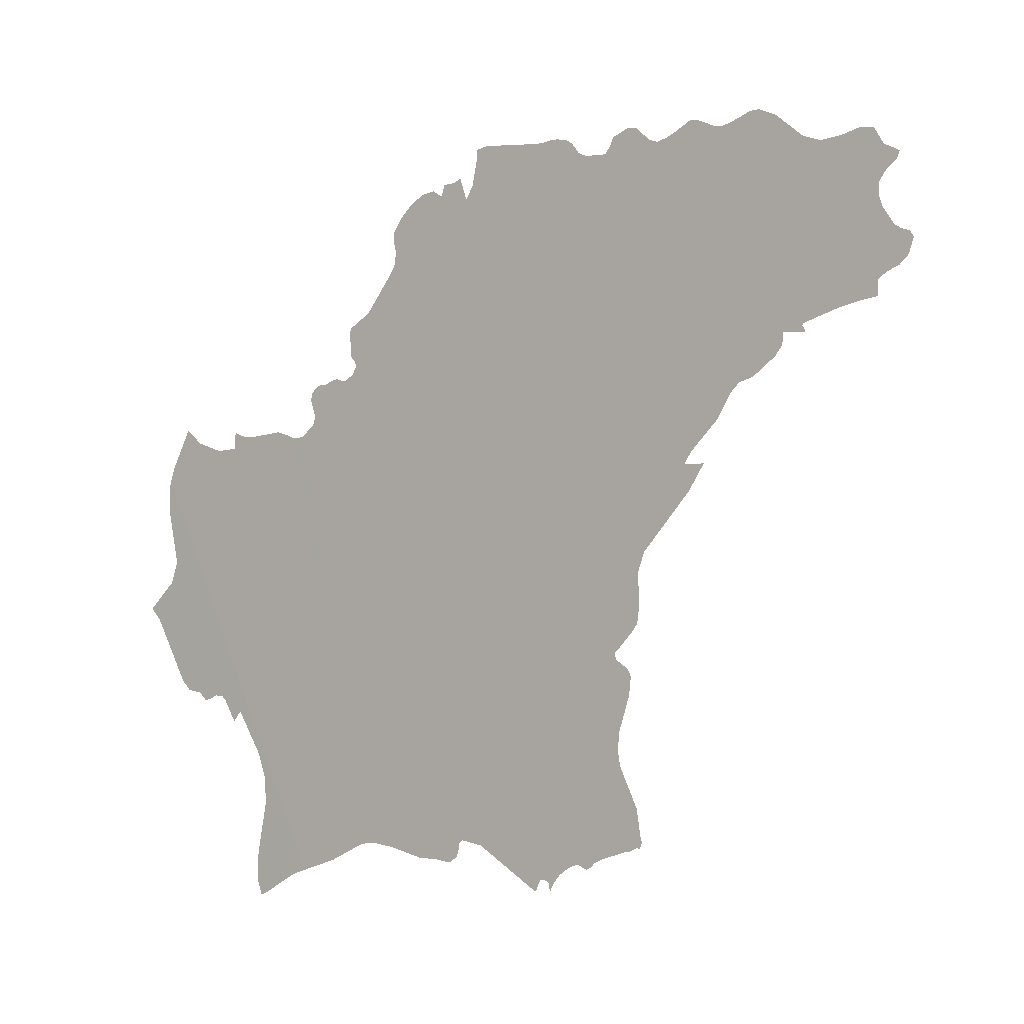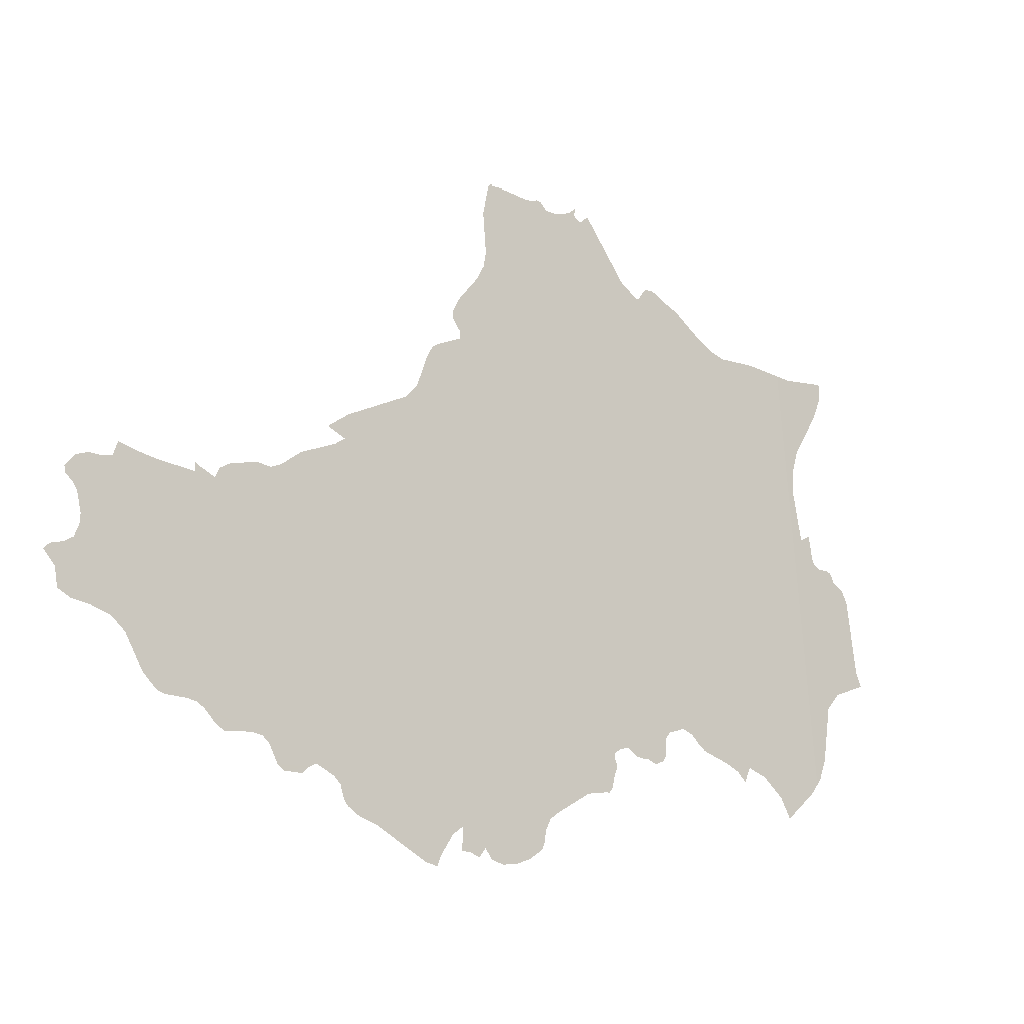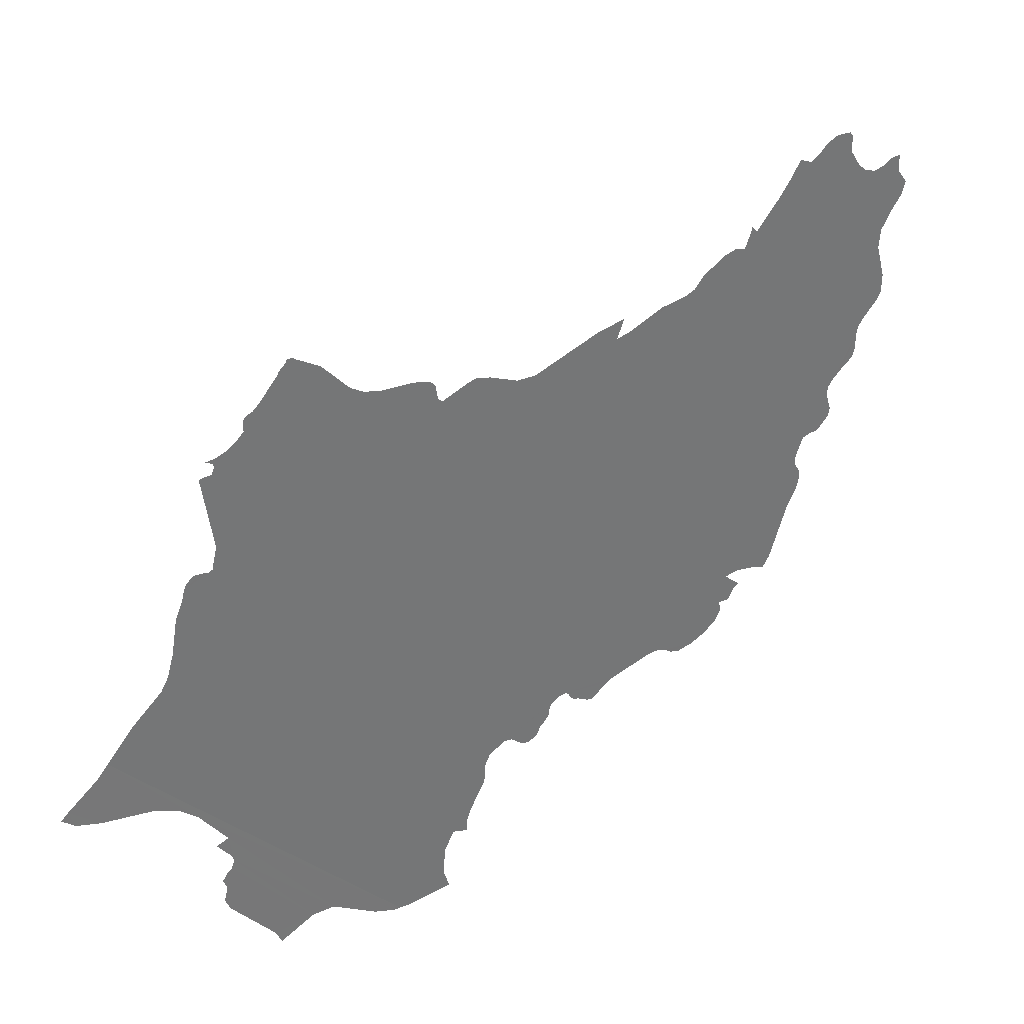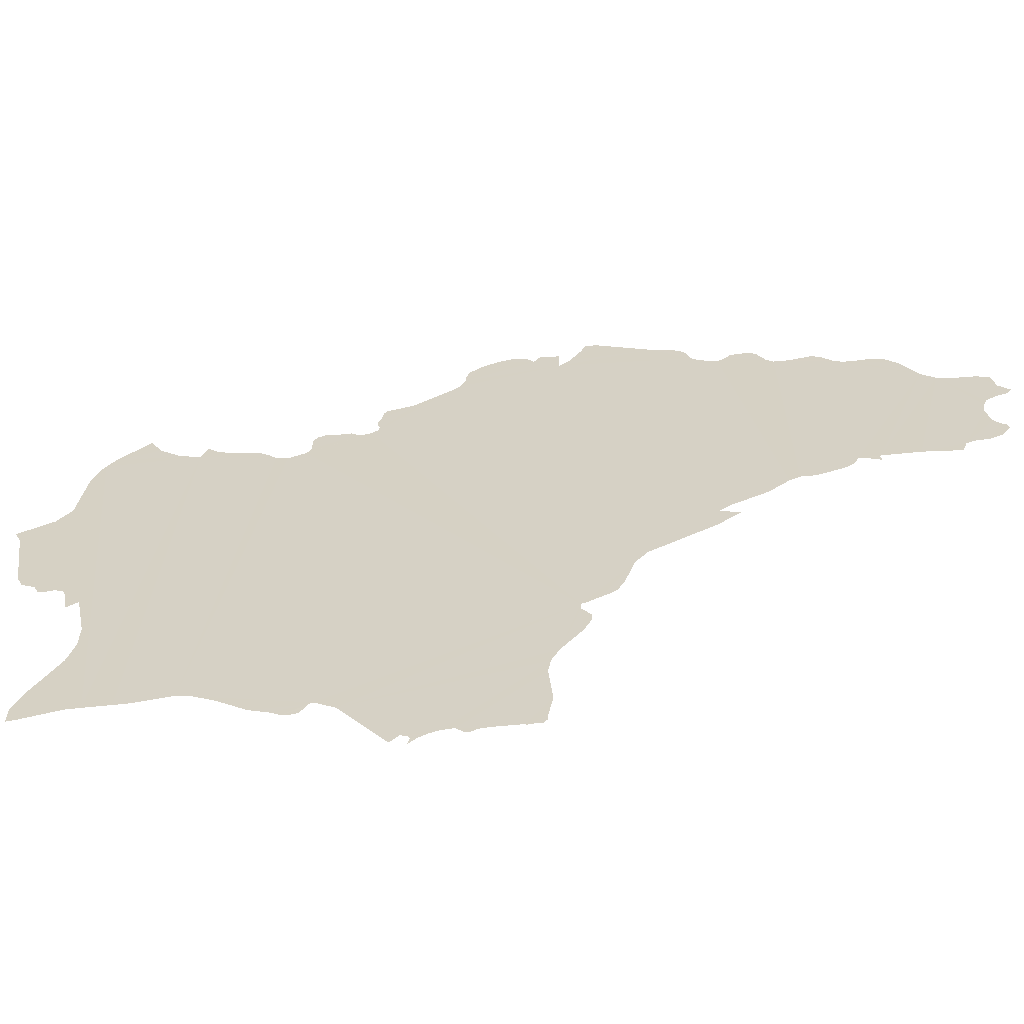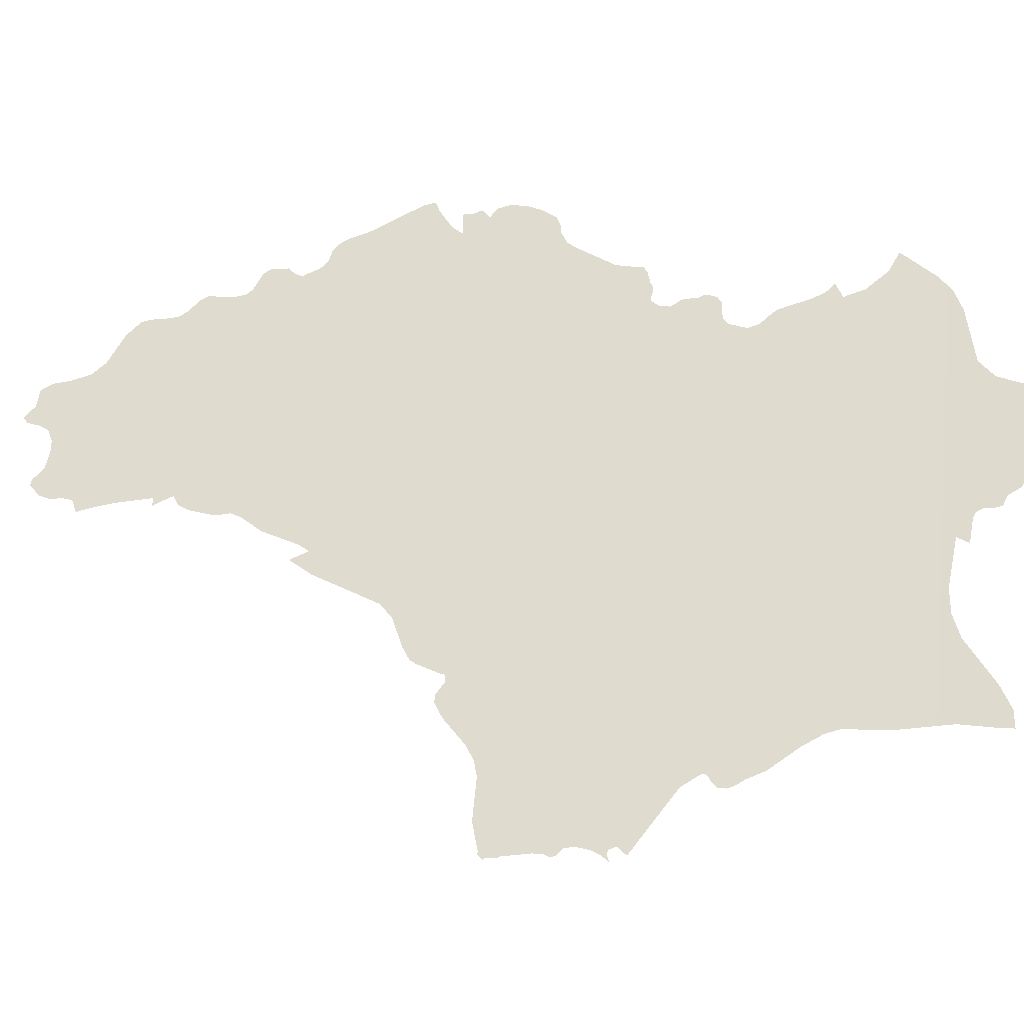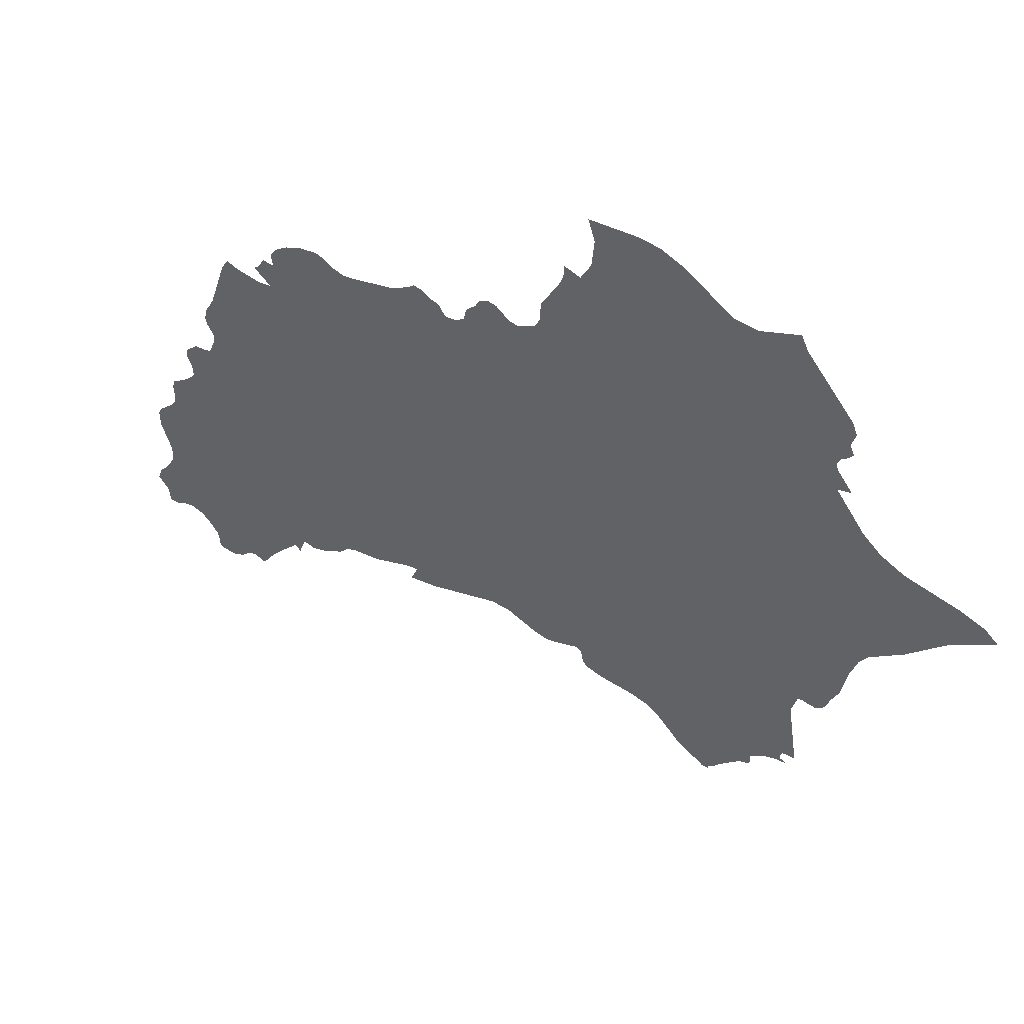
<metadata>
{"format":"obj","ext":"obj","renderer":"f3d","projection":"perspective","resolution":1024,"background":"white","views":[{"elev":71.6,"azim":166.1,"up":"+Y"},{"elev":74.6,"azim":2.6,"up":"+Y"},{"elev":-29.3,"azim":-139.8,"up":"+Y"},{"elev":-64.2,"azim":147.7,"up":"+Z"},{"elev":-22.1,"azim":-30.1,"up":"+Z"},{"elev":-63.3,"azim":40.9,"up":"+Y"}]}
</metadata>
<code>
o 0_Luxembourg_sphere.001
v 3.23 3.802 -0.33
v 3.227 3.802 -0.3589
v 3.186 3.838 -0.337
v 3.186 3.839 -0.3382
v 3.185 3.839 -0.3387
v 3.185 3.839 -0.339
v 3.185 3.839 -0.3395
v 3.185 3.839 -0.3402
v 3.186 3.838 -0.3406
v 3.187 3.837 -0.3406
v 3.187 3.837 -0.3407
v 3.187 3.837 -0.3416
v 3.188 3.836 -0.3413
v 3.189 3.835 -0.3411
v 3.191 3.834 -0.341
v 3.191 3.834 -0.3411
v 3.191 3.834 -0.3414
v 3.191 3.834 -0.3416
v 3.191 3.833 -0.3414
v 3.192 3.833 -0.3409
v 3.192 3.833 -0.3416
v 3.193 3.832 -0.342
v 3.194 3.831 -0.3425
v 3.195 3.83 -0.3424
v 3.196 3.83 -0.3427
v 3.197 3.829 -0.3438
v 3.198 3.827 -0.3449
v 3.199 3.827 -0.3454
v 3.198 3.828 -0.3459
v 3.199 3.827 -0.347
v 3.202 3.824 -0.3492
v 3.203 3.823 -0.3502
v 3.203 3.822 -0.3521
v 3.204 3.822 -0.353
v 3.204 3.822 -0.3533
v 3.204 3.821 -0.3536
v 3.205 3.821 -0.354
v 3.205 3.821 -0.3541
v 3.205 3.821 -0.3545
v 3.205 3.821 -0.3553
v 3.205 3.821 -0.3558
v 3.205 3.821 -0.3568
v 3.206 3.82 -0.3586
v 3.206 3.819 -0.3596
v 3.206 3.819 -0.3606
v 3.206 3.819 -0.3633
v 3.206 3.819 -0.3651
v 3.206 3.819 -0.3653
v 3.207 3.818 -0.3656
v 3.207 3.818 -0.3655
v 3.207 3.818 -0.3656
v 3.207 3.818 -0.3655
v 3.209 3.817 -0.3654
v 3.209 3.816 -0.3654
v 3.21 3.816 -0.3656
v 3.21 3.816 -0.3656
v 3.21 3.815 -0.3651
v 3.211 3.815 -0.3651
v 3.211 3.814 -0.3653
v 3.212 3.814 -0.3657
v 3.212 3.814 -0.3661
v 3.212 3.814 -0.3656
v 3.212 3.814 -0.3653
v 3.213 3.813 -0.3652
v 3.213 3.813 -0.3656
v 3.213 3.813 -0.3657
v 3.215 3.811 -0.3618
v 3.217 3.811 -0.3611
v 3.217 3.81 -0.3612
v 3.217 3.81 -0.3616
v 3.217 3.81 -0.3619
v 3.218 3.81 -0.362
v 3.218 3.809 -0.3619
v 3.218 3.809 -0.3615
v 3.219 3.808 -0.3611
v 3.221 3.807 -0.3597
v 3.222 3.806 -0.359
v 3.223 3.806 -0.3588
v 3.225 3.804 -0.359
v 3.226 3.803 -0.359
v 3.23 3.802 -0.3293
v 3.228 3.804 -0.3273
v 3.227 3.804 -0.3286
v 3.226 3.805 -0.3298
v 3.225 3.806 -0.3302
v 3.225 3.806 -0.3292
v 3.224 3.807 -0.3298
v 3.224 3.807 -0.3302
v 3.222 3.809 -0.3307
v 3.222 3.809 -0.3311
v 3.221 3.809 -0.3317
v 3.221 3.81 -0.3319
v 3.22 3.811 -0.3315
v 3.219 3.811 -0.3311
v 3.219 3.811 -0.3299
v 3.219 3.811 -0.3295
v 3.219 3.812 -0.3293
v 3.218 3.812 -0.3293
v 3.218 3.812 -0.3295
v 3.218 3.812 -0.3295
v 3.217 3.813 -0.3295
v 3.217 3.813 -0.3298
v 3.217 3.813 -0.3299
v 3.217 3.813 -0.3298
v 3.216 3.814 -0.3298
v 3.216 3.814 -0.3294
v 3.216 3.814 -0.3291
v 3.216 3.814 -0.3287
v 3.216 3.814 -0.3284
v 3.216 3.814 -0.328
v 3.216 3.814 -0.3272
v 3.216 3.814 -0.3269
v 3.216 3.814 -0.3269
v 3.215 3.815 -0.3266
v 3.214 3.816 -0.3265
v 3.213 3.817 -0.325
v 3.212 3.818 -0.3246
v 3.212 3.818 -0.3238
v 3.212 3.818 -0.3232
v 3.212 3.818 -0.3226
v 3.211 3.819 -0.322
v 3.21 3.819 -0.3215
v 3.209 3.82 -0.3214
v 3.209 3.821 -0.3216
v 3.208 3.821 -0.3222
v 3.208 3.821 -0.3216
v 3.208 3.822 -0.3217
v 3.208 3.822 -0.3218
v 3.207 3.822 -0.3218
v 3.207 3.822 -0.3218
v 3.207 3.822 -0.3233
v 3.206 3.823 -0.3227
v 3.206 3.823 -0.3214
v 3.206 3.823 -0.3207
v 3.205 3.824 -0.3208
v 3.202 3.826 -0.3225
v 3.202 3.826 -0.3227
v 3.201 3.827 -0.3228
v 3.201 3.827 -0.323
v 3.2 3.827 -0.3234
v 3.2 3.828 -0.3238
v 3.2 3.828 -0.3246
v 3.2 3.828 -0.325
v 3.199 3.829 -0.3255
v 3.198 3.829 -0.3253
v 3.198 3.829 -0.3248
v 3.197 3.83 -0.3248
v 3.197 3.83 -0.3251
v 3.196 3.831 -0.3262
v 3.196 3.831 -0.3266
v 3.195 3.832 -0.3267
v 3.195 3.832 -0.3266
v 3.194 3.833 -0.3264
v 3.193 3.833 -0.3267
v 3.193 3.834 -0.3275
v 3.192 3.834 -0.3278
v 3.192 3.834 -0.3279
v 3.191 3.835 -0.3279
v 3.19 3.835 -0.3281
v 3.19 3.836 -0.3289
v 3.189 3.837 -0.3309
v 3.188 3.837 -0.3317
v 3.187 3.838 -0.332
v 3.186 3.839 -0.3322
v 3.185 3.839 -0.3326
v 3.185 3.839 -0.3337
v 3.184 3.84 -0.3346
v 3.185 3.84 -0.3349
v 3.185 3.839 -0.3352
v 3.186 3.839 -0.3356
v 3.186 3.839 -0.3361
v 3.186 3.838 -0.3364
v 3.228 3.801 -0.3588
v 3.23 3.8 -0.3592
v 3.23 3.799 -0.3593
v 3.23 3.799 -0.3581
v 3.23 3.8 -0.3566
v 3.229 3.801 -0.3537
v 3.229 3.801 -0.3536
v 3.228 3.802 -0.352
v 3.228 3.802 -0.3504
v 3.229 3.801 -0.3471
v 3.229 3.801 -0.3476
v 3.23 3.801 -0.346
v 3.23 3.801 -0.3456
v 3.23 3.8 -0.3453
v 3.231 3.8 -0.3454
v 3.231 3.8 -0.3453
v 3.231 3.8 -0.3446
v 3.232 3.799 -0.3441
v 3.232 3.799 -0.3433
v 3.233 3.799 -0.3385
v 3.234 3.798 -0.3376
v 3.232 3.8 -0.3366
v 3.231 3.801 -0.3355
v 3.231 3.801 -0.3318
v 3.23 3.802 -0.3303
f 169 168 166
f 181 180 2
f 1 2 85
f 2 80 85
f 80 79 78
f 80 78 91
f 85 80 91
f 82 81 83
f 81 1 84
f 83 81 84
f 78 77 92
f 76 75 68
f 75 74 69
f 77 76 68
f 87 86 85
f 85 84 1
f 91 78 92
f 75 69 68
f 74 73 69
f 73 72 70
f 69 73 70
f 72 71 70
f 92 77 68
f 88 87 85
f 89 88 90
f 88 85 91
f 91 90 88
f 67 66 64
f 66 65 64
f 68 67 38
f 92 68 93
f 93 68 38
f 67 64 58
f 64 63 59
f 44 67 58
f 96 95 97
f 95 94 99
f 97 95 98
f 94 93 103
f 67 44 43
f 67 43 38
f 64 59 58
f 44 58 45
f 99 98 95
f 101 100 102
f 100 99 102
f 63 62 60
f 62 61 60
f 60 59 63
f 99 94 102
f 103 102 94
f 105 104 93
f 104 103 93
f 105 93 38
f 106 105 31
f 57 56 55
f 58 57 45
f 109 108 107
f 107 106 114
f 57 55 54
f 57 54 53
f 110 109 107
f 57 53 45
f 52 51 50
f 53 52 46
f 45 53 46
f 111 110 113
f 110 107 114
f 113 112 111
f 114 113 110
f 116 106 28
f 50 49 48
f 106 116 115
f 52 50 47
f 115 114 106
f 50 48 47
f 47 46 52
f 117 116 131
f 105 38 32
f 120 119 121
f 119 118 121
f 118 117 131
f 105 32 31
f 123 122 125
f 122 121 125
f 125 124 123
f 127 126 125
f 128 127 125
f 121 118 125
f 106 31 28
f 43 42 39
f 42 41 39
f 39 41 40
f 129 128 131
f 128 125 131
f 125 118 131
f 131 130 129
f 43 39 38
f 38 37 36
f 36 35 33
f 35 34 33
f 33 32 36
f 31 30 28
f 30 29 28
f 38 36 32
f 116 28 131
f 132 131 136
f 135 134 133
f 133 132 135
f 131 28 27
f 136 135 132
f 139 138 142
f 138 137 142
f 137 136 142
f 142 136 131
f 131 27 143
f 27 26 25
f 131 143 142
f 141 140 139
f 142 141 139
f 27 25 144
f 143 27 144
f 24 23 20
f 23 22 20
f 25 24 150
f 144 25 150
f 22 21 20
f 147 146 145
f 145 144 149
f 149 144 150
f 24 20 150
f 148 147 145
f 149 148 145
f 20 19 16
f 19 18 17
f 19 17 16
f 150 20 151
f 15 20 16
f 20 15 161
f 151 20 156
f 156 20 161
f 15 14 162
f 154 153 152
f 152 151 155
f 13 12 11
f 151 156 155
f 14 13 11
f 155 154 152
f 14 11 3
f 10 9 4
f 9 8 5
f 4 9 5
f 161 15 162
f 11 10 4
f 14 3 172
f 8 7 5
f 7 6 5
f 156 161 157
f 159 158 160
f 158 157 160
f 11 4 3
f 161 160 157
f 172 171 162
f 171 170 162
f 14 172 162
f 165 164 166
f 164 163 166
f 163 162 170
f 167 166 168
f 166 163 170
f 169 166 170
f 2 1 181
f 1 197 196
f 181 1 182
f 196 195 1
f 194 193 192
f 194 192 191
f 191 190 189
f 189 188 187
f 189 187 186
f 194 191 189
f 195 194 185
f 194 189 186
f 185 194 186
f 184 183 182
f 185 184 182
f 195 185 182
f 175 174 176
f 174 173 177
f 177 176 174
f 179 178 2
f 178 177 173
f 178 173 2
f 180 179 2
f 195 182 1

</code>
